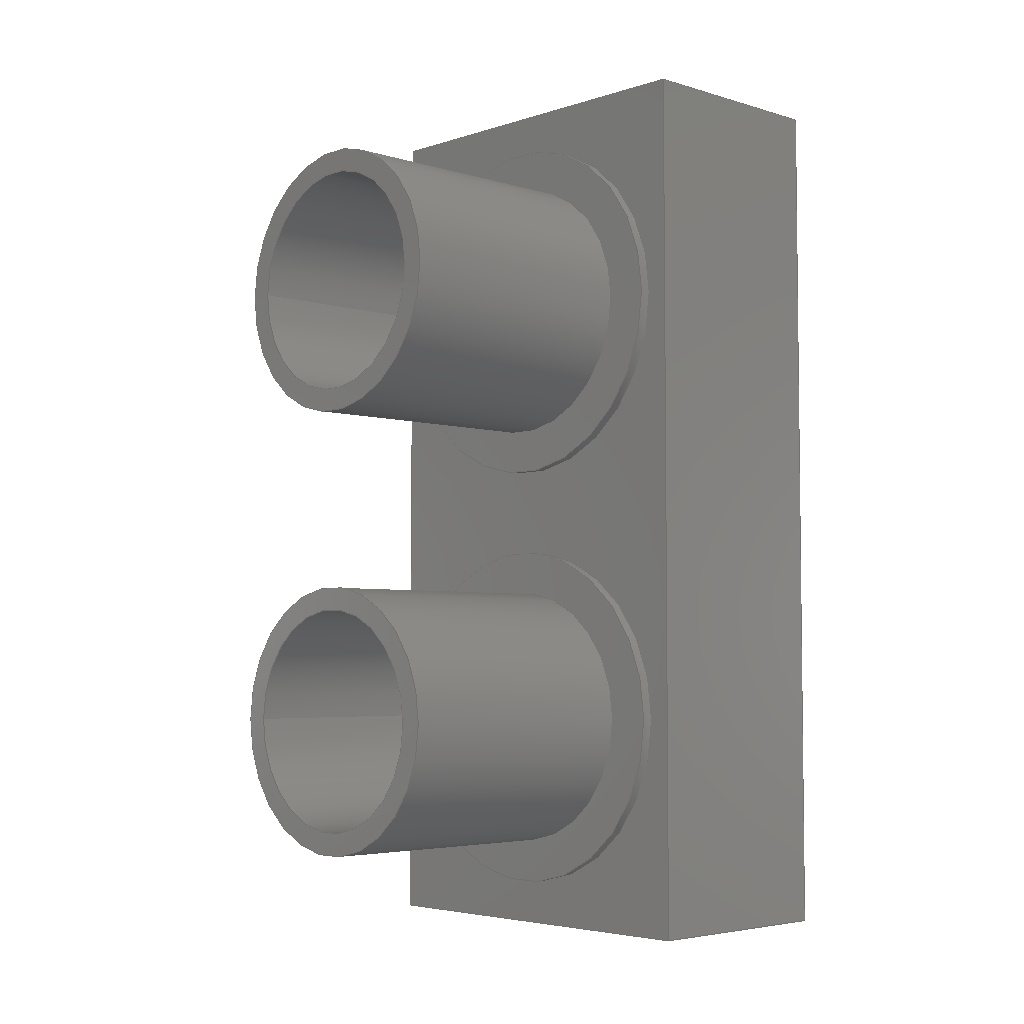
<metadata>
{"format":"step","ext":"step","renderer":"f3d","projection":"perspective","resolution":1024,"background":"white","views":[{"elev":-4.4,"azim":-133.7,"up":"+Z"}]}
</metadata>
<code>
ISO-10303-21;
DATA;
#1=MECHANICAL_DESIGN_GEOMETRIC_PRESENTATION_REPRESENTATION('',(#4),#444);
#2=SHAPE_REPRESENTATION_RELATIONSHIP('SRR','None',#451,#3);
#3=ADVANCED_BREP_SHAPE_REPRESENTATION('',(#5),#443);
#4=STYLED_ITEM('',(#460),#5);
#5=MANIFOLD_SOLID_BREP('Body1',#248);
#6=FACE_BOUND('',#48,.T.);
#7=FACE_BOUND('',#51,.T.);
#8=FACE_BOUND('',#54,.T.);
#9=FACE_BOUND('',#57,.T.);
#10=FACE_BOUND('',#63,.T.);
#11=FACE_BOUND('',#64,.T.);
#12=PLANE('',#265);
#13=PLANE('',#269);
#14=PLANE('',#273);
#15=PLANE('',#277);
#16=PLANE('',#281);
#17=PLANE('',#285);
#18=PLANE('',#286);
#19=PLANE('',#287);
#20=PLANE('',#288);
#21=PLANE('',#289);
#22=PLANE('',#290);
#23=PLANE('',#291);
#24=FACE_OUTER_BOUND('',#42,.T.);
#25=FACE_OUTER_BOUND('',#43,.T.);
#26=FACE_OUTER_BOUND('',#44,.T.);
#27=FACE_OUTER_BOUND('',#45,.T.);
#28=FACE_OUTER_BOUND('',#46,.T.);
#29=FACE_OUTER_BOUND('',#47,.T.);
#30=FACE_OUTER_BOUND('',#49,.T.);
#31=FACE_OUTER_BOUND('',#50,.T.);
#32=FACE_OUTER_BOUND('',#52,.T.);
#33=FACE_OUTER_BOUND('',#53,.T.);
#34=FACE_OUTER_BOUND('',#55,.T.);
#35=FACE_OUTER_BOUND('',#56,.T.);
#36=FACE_OUTER_BOUND('',#58,.T.);
#37=FACE_OUTER_BOUND('',#59,.T.);
#38=FACE_OUTER_BOUND('',#60,.T.);
#39=FACE_OUTER_BOUND('',#61,.T.);
#40=FACE_OUTER_BOUND('',#62,.T.);
#41=FACE_OUTER_BOUND('',#65,.T.);
#42=EDGE_LOOP('',(#164,#165,#166,#167));
#43=EDGE_LOOP('',(#168));
#44=EDGE_LOOP('',(#169,#170,#171,#172));
#45=EDGE_LOOP('',(#173));
#46=EDGE_LOOP('',(#174,#175,#176,#177));
#47=EDGE_LOOP('',(#178));
#48=EDGE_LOOP('',(#179));
#49=EDGE_LOOP('',(#180,#181,#182,#183));
#50=EDGE_LOOP('',(#184));
#51=EDGE_LOOP('',(#185));
#52=EDGE_LOOP('',(#186,#187,#188,#189));
#53=EDGE_LOOP('',(#190));
#54=EDGE_LOOP('',(#191));
#55=EDGE_LOOP('',(#192,#193,#194,#195));
#56=EDGE_LOOP('',(#196));
#57=EDGE_LOOP('',(#197));
#58=EDGE_LOOP('',(#198,#199,#200,#201));
#59=EDGE_LOOP('',(#202,#203,#204,#205));
#60=EDGE_LOOP('',(#206,#207,#208,#209));
#61=EDGE_LOOP('',(#210,#211,#212,#213));
#62=EDGE_LOOP('',(#214,#215,#216,#217));
#63=EDGE_LOOP('',(#218));
#64=EDGE_LOOP('',(#219));
#65=EDGE_LOOP('',(#220,#221,#222,#223));
#66=LINE('',#377,#84);
#67=LINE('',#384,#85);
#68=LINE('',#391,#86);
#69=LINE('',#398,#87);
#70=LINE('',#405,#88);
#71=LINE('',#412,#89);
#72=LINE('',#418,#90);
#73=LINE('',#420,#91);
#74=LINE('',#422,#92);
#75=LINE('',#423,#93);
#76=LINE('',#426,#94);
#77=LINE('',#428,#95);
#78=LINE('',#429,#96);
#79=LINE('',#432,#97);
#80=LINE('',#434,#98);
#81=LINE('',#435,#99);
#82=LINE('',#437,#100);
#83=LINE('',#438,#101);
#84=VECTOR('',#298,0.25);
#85=VECTOR('',#307,0.25);
#86=VECTOR('',#316,0.3);
#87=VECTOR('',#325,0.3);
#88=VECTOR('',#334,0.4);
#89=VECTOR('',#343,0.4);
#90=VECTOR('',#350,1);
#91=VECTOR('',#351,1);
#92=VECTOR('',#352,1);
#93=VECTOR('',#353,1);
#94=VECTOR('',#356,1);
#95=VECTOR('',#357,1);
#96=VECTOR('',#358,1);
#97=VECTOR('',#361,1);
#98=VECTOR('',#362,1);
#99=VECTOR('',#363,1);
#100=VECTOR('',#366,1);
#101=VECTOR('',#367,1);
#102=CIRCLE('',#263,0.25);
#103=CIRCLE('',#264,0.25);
#104=CIRCLE('',#267,0.25);
#105=CIRCLE('',#268,0.25);
#106=CIRCLE('',#271,0.3);
#107=CIRCLE('',#272,0.3);
#108=CIRCLE('',#275,0.3);
#109=CIRCLE('',#276,0.3);
#110=CIRCLE('',#279,0.4);
#111=CIRCLE('',#280,0.4);
#112=CIRCLE('',#283,0.4);
#113=CIRCLE('',#284,0.4);
#114=VERTEX_POINT('',#374);
#115=VERTEX_POINT('',#376);
#116=VERTEX_POINT('',#381);
#117=VERTEX_POINT('',#383);
#118=VERTEX_POINT('',#388);
#119=VERTEX_POINT('',#390);
#120=VERTEX_POINT('',#395);
#121=VERTEX_POINT('',#397);
#122=VERTEX_POINT('',#402);
#123=VERTEX_POINT('',#404);
#124=VERTEX_POINT('',#409);
#125=VERTEX_POINT('',#411);
#126=VERTEX_POINT('',#416);
#127=VERTEX_POINT('',#417);
#128=VERTEX_POINT('',#419);
#129=VERTEX_POINT('',#421);
#130=VERTEX_POINT('',#425);
#131=VERTEX_POINT('',#427);
#132=VERTEX_POINT('',#431);
#133=VERTEX_POINT('',#433);
#134=EDGE_CURVE('',#114,#114,#102,.T.);
#135=EDGE_CURVE('',#114,#115,#66,.T.);
#136=EDGE_CURVE('',#115,#115,#103,.T.);
#137=EDGE_CURVE('',#116,#116,#104,.T.);
#138=EDGE_CURVE('',#116,#117,#67,.T.);
#139=EDGE_CURVE('',#117,#117,#105,.T.);
#140=EDGE_CURVE('',#118,#118,#106,.T.);
#141=EDGE_CURVE('',#118,#119,#68,.T.);
#142=EDGE_CURVE('',#119,#119,#107,.T.);
#143=EDGE_CURVE('',#120,#120,#108,.T.);
#144=EDGE_CURVE('',#120,#121,#69,.T.);
#145=EDGE_CURVE('',#121,#121,#109,.T.);
#146=EDGE_CURVE('',#122,#122,#110,.T.);
#147=EDGE_CURVE('',#122,#123,#70,.T.);
#148=EDGE_CURVE('',#123,#123,#111,.T.);
#149=EDGE_CURVE('',#124,#124,#112,.T.);
#150=EDGE_CURVE('',#124,#125,#71,.T.);
#151=EDGE_CURVE('',#125,#125,#113,.T.);
#152=EDGE_CURVE('',#126,#127,#72,.T.);
#153=EDGE_CURVE('',#127,#128,#73,.T.);
#154=EDGE_CURVE('',#129,#128,#74,.T.);
#155=EDGE_CURVE('',#126,#129,#75,.T.);
#156=EDGE_CURVE('',#130,#126,#76,.T.);
#157=EDGE_CURVE('',#131,#129,#77,.T.);
#158=EDGE_CURVE('',#130,#131,#78,.T.);
#159=EDGE_CURVE('',#132,#130,#79,.T.);
#160=EDGE_CURVE('',#133,#131,#80,.T.);
#161=EDGE_CURVE('',#132,#133,#81,.T.);
#162=EDGE_CURVE('',#127,#132,#82,.T.);
#163=EDGE_CURVE('',#128,#133,#83,.T.);
#164=ORIENTED_EDGE('',*,*,#134,.F.);
#165=ORIENTED_EDGE('',*,*,#135,.T.);
#166=ORIENTED_EDGE('',*,*,#136,.T.);
#167=ORIENTED_EDGE('',*,*,#135,.F.);
#168=ORIENTED_EDGE('',*,*,#136,.F.);
#169=ORIENTED_EDGE('',*,*,#137,.F.);
#170=ORIENTED_EDGE('',*,*,#138,.T.);
#171=ORIENTED_EDGE('',*,*,#139,.T.);
#172=ORIENTED_EDGE('',*,*,#138,.F.);
#173=ORIENTED_EDGE('',*,*,#139,.F.);
#174=ORIENTED_EDGE('',*,*,#140,.F.);
#175=ORIENTED_EDGE('',*,*,#141,.T.);
#176=ORIENTED_EDGE('',*,*,#142,.F.);
#177=ORIENTED_EDGE('',*,*,#141,.F.);
#178=ORIENTED_EDGE('',*,*,#140,.T.);
#179=ORIENTED_EDGE('',*,*,#137,.T.);
#180=ORIENTED_EDGE('',*,*,#143,.F.);
#181=ORIENTED_EDGE('',*,*,#144,.T.);
#182=ORIENTED_EDGE('',*,*,#145,.F.);
#183=ORIENTED_EDGE('',*,*,#144,.F.);
#184=ORIENTED_EDGE('',*,*,#143,.T.);
#185=ORIENTED_EDGE('',*,*,#134,.T.);
#186=ORIENTED_EDGE('',*,*,#146,.F.);
#187=ORIENTED_EDGE('',*,*,#147,.T.);
#188=ORIENTED_EDGE('',*,*,#148,.F.);
#189=ORIENTED_EDGE('',*,*,#147,.F.);
#190=ORIENTED_EDGE('',*,*,#146,.T.);
#191=ORIENTED_EDGE('',*,*,#142,.T.);
#192=ORIENTED_EDGE('',*,*,#149,.F.);
#193=ORIENTED_EDGE('',*,*,#150,.T.);
#194=ORIENTED_EDGE('',*,*,#151,.F.);
#195=ORIENTED_EDGE('',*,*,#150,.F.);
#196=ORIENTED_EDGE('',*,*,#149,.T.);
#197=ORIENTED_EDGE('',*,*,#145,.T.);
#198=ORIENTED_EDGE('',*,*,#152,.T.);
#199=ORIENTED_EDGE('',*,*,#153,.T.);
#200=ORIENTED_EDGE('',*,*,#154,.F.);
#201=ORIENTED_EDGE('',*,*,#155,.F.);
#202=ORIENTED_EDGE('',*,*,#156,.T.);
#203=ORIENTED_EDGE('',*,*,#155,.T.);
#204=ORIENTED_EDGE('',*,*,#157,.F.);
#205=ORIENTED_EDGE('',*,*,#158,.F.);
#206=ORIENTED_EDGE('',*,*,#159,.T.);
#207=ORIENTED_EDGE('',*,*,#158,.T.);
#208=ORIENTED_EDGE('',*,*,#160,.F.);
#209=ORIENTED_EDGE('',*,*,#161,.F.);
#210=ORIENTED_EDGE('',*,*,#162,.T.);
#211=ORIENTED_EDGE('',*,*,#161,.T.);
#212=ORIENTED_EDGE('',*,*,#163,.F.);
#213=ORIENTED_EDGE('',*,*,#153,.F.);
#214=ORIENTED_EDGE('',*,*,#163,.T.);
#215=ORIENTED_EDGE('',*,*,#160,.T.);
#216=ORIENTED_EDGE('',*,*,#157,.T.);
#217=ORIENTED_EDGE('',*,*,#154,.T.);
#218=ORIENTED_EDGE('',*,*,#148,.T.);
#219=ORIENTED_EDGE('',*,*,#151,.T.);
#220=ORIENTED_EDGE('',*,*,#162,.F.);
#221=ORIENTED_EDGE('',*,*,#152,.F.);
#222=ORIENTED_EDGE('',*,*,#156,.F.);
#223=ORIENTED_EDGE('',*,*,#159,.F.);
#224=CYLINDRICAL_SURFACE('',#262,0.25);
#225=CYLINDRICAL_SURFACE('',#266,0.25);
#226=CYLINDRICAL_SURFACE('',#270,0.3);
#227=CYLINDRICAL_SURFACE('',#274,0.3);
#228=CYLINDRICAL_SURFACE('',#278,0.4);
#229=CYLINDRICAL_SURFACE('',#282,0.4);
#230=ADVANCED_FACE('',(#24),#224,.F.);
#231=ADVANCED_FACE('',(#25),#12,.T.);
#232=ADVANCED_FACE('',(#26),#225,.F.);
#233=ADVANCED_FACE('',(#27),#13,.T.);
#234=ADVANCED_FACE('',(#28),#226,.T.);
#235=ADVANCED_FACE('',(#29,#6),#14,.T.);
#236=ADVANCED_FACE('',(#30),#227,.T.);
#237=ADVANCED_FACE('',(#31,#7),#15,.T.);
#238=ADVANCED_FACE('',(#32),#228,.T.);
#239=ADVANCED_FACE('',(#33,#8),#16,.T.);
#240=ADVANCED_FACE('',(#34),#229,.T.);
#241=ADVANCED_FACE('',(#35,#9),#17,.T.);
#242=ADVANCED_FACE('',(#36),#18,.T.);
#243=ADVANCED_FACE('',(#37),#19,.T.);
#244=ADVANCED_FACE('',(#38),#20,.T.);
#245=ADVANCED_FACE('',(#39),#21,.T.);
#246=ADVANCED_FACE('',(#40,#10,#11),#22,.T.);
#247=ADVANCED_FACE('',(#41),#23,.F.);
#248=CLOSED_SHELL('',(#230,#231,#232,#233,#234,#235,#236,#237,#238,#239,
#240,#241,#242,#243,#244,#245,#246,#247));
#249=DERIVED_UNIT_ELEMENT(#251,1);
#250=DERIVED_UNIT_ELEMENT(#446,3);
#251=(
MASS_UNIT()
NAMED_UNIT(*)
SI_UNIT(.KILO.,.GRAM.)
);
#252=DERIVED_UNIT((#249,#250));
#253=MEASURE_REPRESENTATION_ITEM('density measure',
POSITIVE_RATIO_MEASURE(7850),#252);
#254=PROPERTY_DEFINITION_REPRESENTATION(#259,#256);
#255=PROPERTY_DEFINITION_REPRESENTATION(#260,#257);
#256=REPRESENTATION('material name',(#258),#443);
#257=REPRESENTATION('density',(#253),#443);
#258=DESCRIPTIVE_REPRESENTATION_ITEM('Steel','Steel');
#259=PROPERTY_DEFINITION('material property','material name',#453);
#260=PROPERTY_DEFINITION('material property','density of part',#453);
#261=AXIS2_PLACEMENT_3D('placement',#372,#292,#293);
#262=AXIS2_PLACEMENT_3D('',#373,#294,#295);
#263=AXIS2_PLACEMENT_3D('',#375,#296,#297);
#264=AXIS2_PLACEMENT_3D('',#378,#299,#300);
#265=AXIS2_PLACEMENT_3D('',#379,#301,#302);
#266=AXIS2_PLACEMENT_3D('',#380,#303,#304);
#267=AXIS2_PLACEMENT_3D('',#382,#305,#306);
#268=AXIS2_PLACEMENT_3D('',#385,#308,#309);
#269=AXIS2_PLACEMENT_3D('',#386,#310,#311);
#270=AXIS2_PLACEMENT_3D('',#387,#312,#313);
#271=AXIS2_PLACEMENT_3D('',#389,#314,#315);
#272=AXIS2_PLACEMENT_3D('',#392,#317,#318);
#273=AXIS2_PLACEMENT_3D('',#393,#319,#320);
#274=AXIS2_PLACEMENT_3D('',#394,#321,#322);
#275=AXIS2_PLACEMENT_3D('',#396,#323,#324);
#276=AXIS2_PLACEMENT_3D('',#399,#326,#327);
#277=AXIS2_PLACEMENT_3D('',#400,#328,#329);
#278=AXIS2_PLACEMENT_3D('',#401,#330,#331);
#279=AXIS2_PLACEMENT_3D('',#403,#332,#333);
#280=AXIS2_PLACEMENT_3D('',#406,#335,#336);
#281=AXIS2_PLACEMENT_3D('',#407,#337,#338);
#282=AXIS2_PLACEMENT_3D('',#408,#339,#340);
#283=AXIS2_PLACEMENT_3D('',#410,#341,#342);
#284=AXIS2_PLACEMENT_3D('',#413,#344,#345);
#285=AXIS2_PLACEMENT_3D('',#414,#346,#347);
#286=AXIS2_PLACEMENT_3D('',#415,#348,#349);
#287=AXIS2_PLACEMENT_3D('',#424,#354,#355);
#288=AXIS2_PLACEMENT_3D('',#430,#359,#360);
#289=AXIS2_PLACEMENT_3D('',#436,#364,#365);
#290=AXIS2_PLACEMENT_3D('',#439,#368,#369);
#291=AXIS2_PLACEMENT_3D('',#440,#370,#371);
#292=DIRECTION('axis',(0,0,1));
#293=DIRECTION('refdir',(1,0,0));
#294=DIRECTION('center_axis',(0,-1,0));
#295=DIRECTION('ref_axis',(-1,0,0));
#296=DIRECTION('center_axis',(0,-1,0));
#297=DIRECTION('ref_axis',(-1,0,0));
#298=DIRECTION('',(0,-1,0));
#299=DIRECTION('center_axis',(0,-1,0));
#300=DIRECTION('ref_axis',(-1,0,0));
#301=DIRECTION('center_axis',(0,1,0));
#302=DIRECTION('ref_axis',(-1,0,0));
#303=DIRECTION('center_axis',(0,-1,0));
#304=DIRECTION('ref_axis',(-1,0,0));
#305=DIRECTION('center_axis',(0,-1,0));
#306=DIRECTION('ref_axis',(-1,0,0));
#307=DIRECTION('',(0,-1,0));
#308=DIRECTION('center_axis',(0,-1,0));
#309=DIRECTION('ref_axis',(-1,0,0));
#310=DIRECTION('center_axis',(0,1,0));
#311=DIRECTION('ref_axis',(-1,0,0));
#312=DIRECTION('center_axis',(0,1,0));
#313=DIRECTION('ref_axis',(-1,0,0));
#314=DIRECTION('center_axis',(0,1,0));
#315=DIRECTION('ref_axis',(-1,0,0));
#316=DIRECTION('',(0,-1,0));
#317=DIRECTION('center_axis',(0,-1,0));
#318=DIRECTION('ref_axis',(-1,0,0));
#319=DIRECTION('center_axis',(0,1,0));
#320=DIRECTION('ref_axis',(-1,0,0));
#321=DIRECTION('center_axis',(0,1,0));
#322=DIRECTION('ref_axis',(-1,0,0));
#323=DIRECTION('center_axis',(0,1,0));
#324=DIRECTION('ref_axis',(-1,0,0));
#325=DIRECTION('',(0,-1,0));
#326=DIRECTION('center_axis',(0,-1,0));
#327=DIRECTION('ref_axis',(-1,0,0));
#328=DIRECTION('center_axis',(0,1,0));
#329=DIRECTION('ref_axis',(-1,0,0));
#330=DIRECTION('center_axis',(0,1,0));
#331=DIRECTION('ref_axis',(-1,0,0));
#332=DIRECTION('center_axis',(0,1,0));
#333=DIRECTION('ref_axis',(-1,0,0));
#334=DIRECTION('',(0,-1,0));
#335=DIRECTION('center_axis',(0,-1,0));
#336=DIRECTION('ref_axis',(-1,0,0));
#337=DIRECTION('center_axis',(0,1,0));
#338=DIRECTION('ref_axis',(-1,0,0));
#339=DIRECTION('center_axis',(0,1,0));
#340=DIRECTION('ref_axis',(-1,0,0));
#341=DIRECTION('center_axis',(0,1,0));
#342=DIRECTION('ref_axis',(-1,0,0));
#343=DIRECTION('',(0,-1,0));
#344=DIRECTION('center_axis',(0,-1,0));
#345=DIRECTION('ref_axis',(-1,0,0));
#346=DIRECTION('center_axis',(0,1,0));
#347=DIRECTION('ref_axis',(-1,0,0));
#348=DIRECTION('center_axis',(0,0,-1));
#349=DIRECTION('ref_axis',(-1,0,0));
#350=DIRECTION('',(-1,0,0));
#351=DIRECTION('',(0,1,0));
#352=DIRECTION('',(-1,0,0));
#353=DIRECTION('',(0,1,0));
#354=DIRECTION('center_axis',(1,0,0));
#355=DIRECTION('ref_axis',(0,0,-1));
#356=DIRECTION('',(0,0,-1));
#357=DIRECTION('',(0,0,-1));
#358=DIRECTION('',(0,1,0));
#359=DIRECTION('center_axis',(0,0,1));
#360=DIRECTION('ref_axis',(1,0,0));
#361=DIRECTION('',(1,0,0));
#362=DIRECTION('',(1,0,0));
#363=DIRECTION('',(0,1,0));
#364=DIRECTION('center_axis',(-1,0,0));
#365=DIRECTION('ref_axis',(0,0,1));
#366=DIRECTION('',(0,0,1));
#367=DIRECTION('',(0,0,1));
#368=DIRECTION('center_axis',(0,1,0));
#369=DIRECTION('ref_axis',(0,0,1));
#370=DIRECTION('center_axis',(0,1,0));
#371=DIRECTION('ref_axis',(1,0,0));
#372=CARTESIAN_POINT('',(0,0,0));
#373=CARTESIAN_POINT('Origin',(0.45,1.125,-1.5));
#374=CARTESIAN_POINT('',(0.7,1.125,-1.5));
#375=CARTESIAN_POINT('Origin',(0.45,1.125,-1.5));
#376=CARTESIAN_POINT('',(0.7,0.525,-1.5));
#377=CARTESIAN_POINT('',(0.7,1.125,-1.5));
#378=CARTESIAN_POINT('Origin',(0.45,0.525,-1.5));
#379=CARTESIAN_POINT('Origin',(0.45,0.525,-1.5));
#380=CARTESIAN_POINT('Origin',(0.45,1.125,-0.5));
#381=CARTESIAN_POINT('',(0.7,1.125,-0.5));
#382=CARTESIAN_POINT('Origin',(0.45,1.125,-0.5));
#383=CARTESIAN_POINT('',(0.7,0.525,-0.5));
#384=CARTESIAN_POINT('',(0.7,1.125,-0.5));
#385=CARTESIAN_POINT('Origin',(0.45,0.525,-0.5));
#386=CARTESIAN_POINT('Origin',(0.45,0.525,-0.5));
#387=CARTESIAN_POINT('Origin',(0.45,0.525,-0.5));
#388=CARTESIAN_POINT('',(0.75,1.125,-0.5));
#389=CARTESIAN_POINT('Origin',(0.45,1.125,-0.5));
#390=CARTESIAN_POINT('',(0.75,0.525,-0.5));
#391=CARTESIAN_POINT('',(0.75,0.525,-0.5));
#392=CARTESIAN_POINT('Origin',(0.45,0.525,-0.5));
#393=CARTESIAN_POINT('Origin',(0.45,1.125,-0.5));
#394=CARTESIAN_POINT('Origin',(0.45,0.525,-1.5));
#395=CARTESIAN_POINT('',(0.75,1.125,-1.5));
#396=CARTESIAN_POINT('Origin',(0.45,1.125,-1.5));
#397=CARTESIAN_POINT('',(0.75,0.525,-1.5));
#398=CARTESIAN_POINT('',(0.75,0.525,-1.5));
#399=CARTESIAN_POINT('Origin',(0.45,0.525,-1.5));
#400=CARTESIAN_POINT('Origin',(0.45,1.125,-1.5));
#401=CARTESIAN_POINT('Origin',(0.45,0.5,-0.5));
#402=CARTESIAN_POINT('',(0.85,0.525,-0.5));
#403=CARTESIAN_POINT('Origin',(0.45,0.525,-0.5));
#404=CARTESIAN_POINT('',(0.85,0.5,-0.5));
#405=CARTESIAN_POINT('',(0.85,0.5,-0.5));
#406=CARTESIAN_POINT('Origin',(0.45,0.5,-0.5));
#407=CARTESIAN_POINT('Origin',(0.45,0.525,-0.5));
#408=CARTESIAN_POINT('Origin',(0.45,0.5,-1.5));
#409=CARTESIAN_POINT('',(0.85,0.525,-1.5));
#410=CARTESIAN_POINT('Origin',(0.45,0.525,-1.5));
#411=CARTESIAN_POINT('',(0.85,0.5,-1.5));
#412=CARTESIAN_POINT('',(0.85,0.5,-1.5));
#413=CARTESIAN_POINT('Origin',(0.45,0.5,-1.5));
#414=CARTESIAN_POINT('Origin',(0.45,0.525,-1.5));
#415=CARTESIAN_POINT('Origin',(0.9,0,-2));
#416=CARTESIAN_POINT('',(0.9,0,-2));
#417=CARTESIAN_POINT('',(0,0,-2));
#418=CARTESIAN_POINT('',(0.9,0,-2));
#419=CARTESIAN_POINT('',(0,0.5,-2));
#420=CARTESIAN_POINT('',(0,0,-2));
#421=CARTESIAN_POINT('',(0.9,0.5,-2));
#422=CARTESIAN_POINT('',(0.9,0.5,-2));
#423=CARTESIAN_POINT('',(0.9,0,-2));
#424=CARTESIAN_POINT('Origin',(0.9,0,0));
#425=CARTESIAN_POINT('',(0.9,0,0));
#426=CARTESIAN_POINT('',(0.9,0,0));
#427=CARTESIAN_POINT('',(0.9,0.5,0));
#428=CARTESIAN_POINT('',(0.9,0.5,0));
#429=CARTESIAN_POINT('',(0.9,0,0));
#430=CARTESIAN_POINT('Origin',(0,0,0));
#431=CARTESIAN_POINT('',(0,0,0));
#432=CARTESIAN_POINT('',(0,0,0));
#433=CARTESIAN_POINT('',(0,0.5,0));
#434=CARTESIAN_POINT('',(0,0.5,0));
#435=CARTESIAN_POINT('',(0,0,0));
#436=CARTESIAN_POINT('Origin',(0,0,-2));
#437=CARTESIAN_POINT('',(0,0,-2));
#438=CARTESIAN_POINT('',(0,0.5,-2));
#439=CARTESIAN_POINT('Origin',(0.45,0.5,-1));
#440=CARTESIAN_POINT('Origin',(0.45,0,-1));
#441=UNCERTAINTY_MEASURE_WITH_UNIT(LENGTH_MEASURE(0.001),#445,
'DISTANCE_ACCURACY_VALUE',
'Maximum model space distance between geometric entities at asserted c
onnectivities');
#442=UNCERTAINTY_MEASURE_WITH_UNIT(LENGTH_MEASURE(0.001),#445,
'DISTANCE_ACCURACY_VALUE',
'Maximum model space distance between geometric entities at asserted c
onnectivities');
#443=(
GEOMETRIC_REPRESENTATION_CONTEXT(3)
GLOBAL_UNCERTAINTY_ASSIGNED_CONTEXT((#441))
GLOBAL_UNIT_ASSIGNED_CONTEXT((#445,#447,#448))
REPRESENTATION_CONTEXT('','3D')
);
#444=(
GEOMETRIC_REPRESENTATION_CONTEXT(3)
GLOBAL_UNCERTAINTY_ASSIGNED_CONTEXT((#442))
GLOBAL_UNIT_ASSIGNED_CONTEXT((#445,#447,#448))
REPRESENTATION_CONTEXT('','3D')
);
#445=(
LENGTH_UNIT()
NAMED_UNIT(*)
SI_UNIT(.CENTI.,.METRE.)
);
#446=(
LENGTH_UNIT()
NAMED_UNIT(*)
SI_UNIT($,.METRE.)
);
#447=(
NAMED_UNIT(*)
PLANE_ANGLE_UNIT()
SI_UNIT($,.RADIAN.)
);
#448=(
NAMED_UNIT(*)
SI_UNIT($,.STERADIAN.)
SOLID_ANGLE_UNIT()
);
#449=SHAPE_DEFINITION_REPRESENTATION(#450,#451);
#450=PRODUCT_DEFINITION_SHAPE('',$,#453);
#451=SHAPE_REPRESENTATION('',(#261),#443);
#452=PRODUCT_DEFINITION_CONTEXT('part definition',#457,'design');
#453=PRODUCT_DEFINITION('Side audio','Side audio v1',#454,#452);
#454=PRODUCT_DEFINITION_FORMATION('',$,#459);
#455=PRODUCT_RELATED_PRODUCT_CATEGORY('Side audio v1','Side audio v1',(#459));
#456=APPLICATION_PROTOCOL_DEFINITION('international standard',
'automotive_design',2009,#457);
#457=APPLICATION_CONTEXT(
'Core Data for Automotive Mechanical Design Process');
#458=PRODUCT_CONTEXT('part definition',#457,'mechanical');
#459=PRODUCT('Side audio','Side audio v1',$,(#458));
#460=PRESENTATION_STYLE_ASSIGNMENT((#461));
#461=SURFACE_STYLE_USAGE(.BOTH.,#462);
#462=SURFACE_SIDE_STYLE('',(#463));
#463=SURFACE_STYLE_FILL_AREA(#464);
#464=FILL_AREA_STYLE('Steel - Satin',(#465));
#465=FILL_AREA_STYLE_COLOUR('Steel - Satin',#466);
#466=COLOUR_RGB('Steel - Satin',0.6275,0.6275,0.6275);
ENDSEC;
END-ISO-10303-21;

</code>
